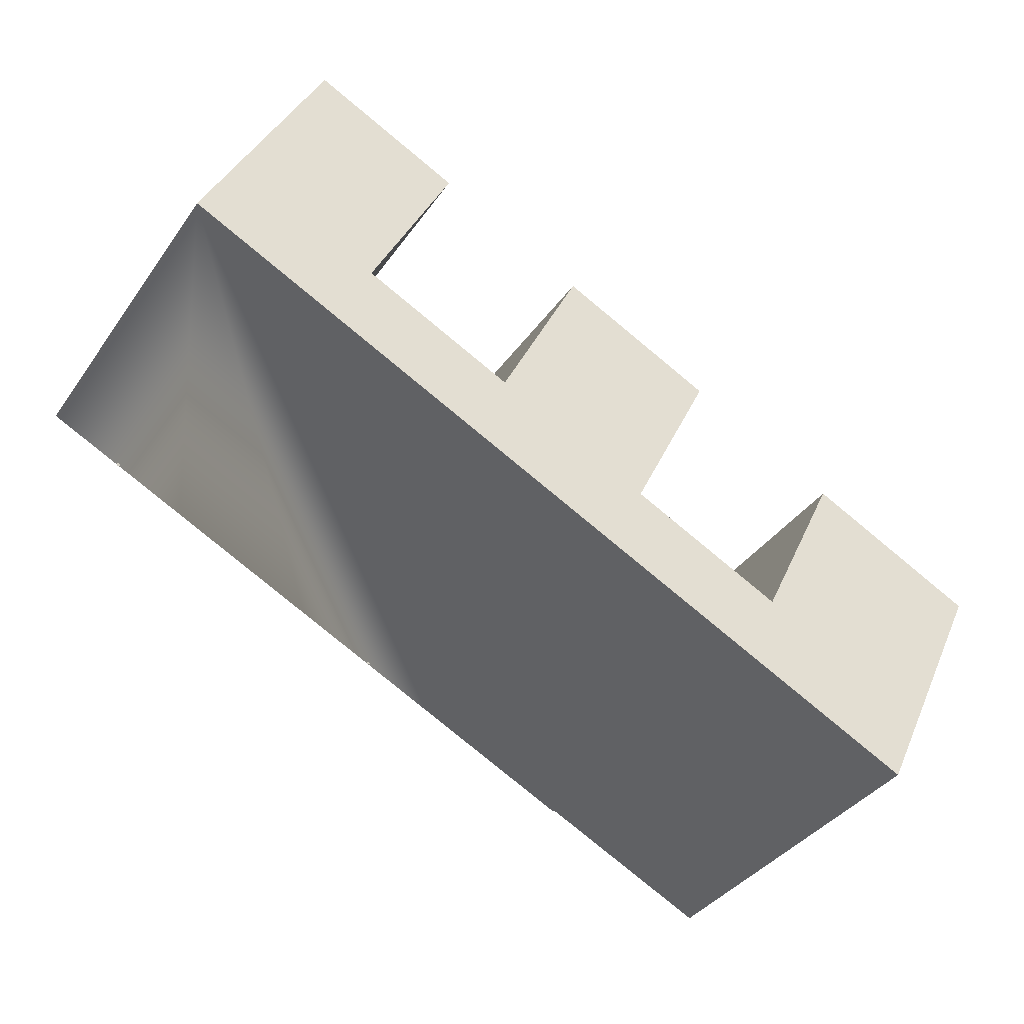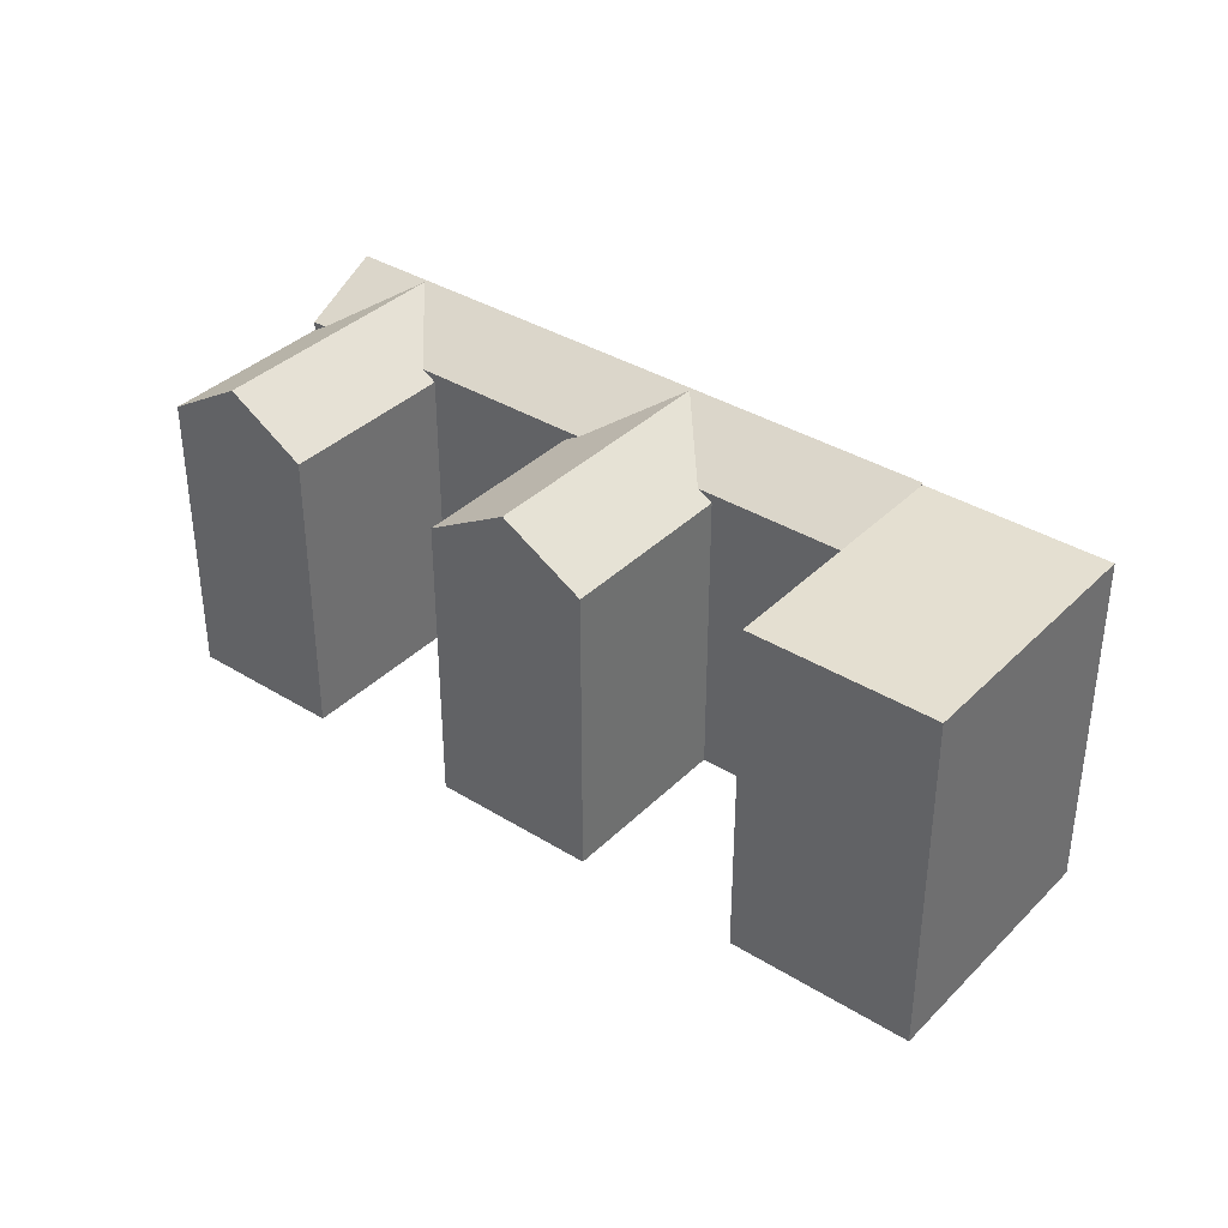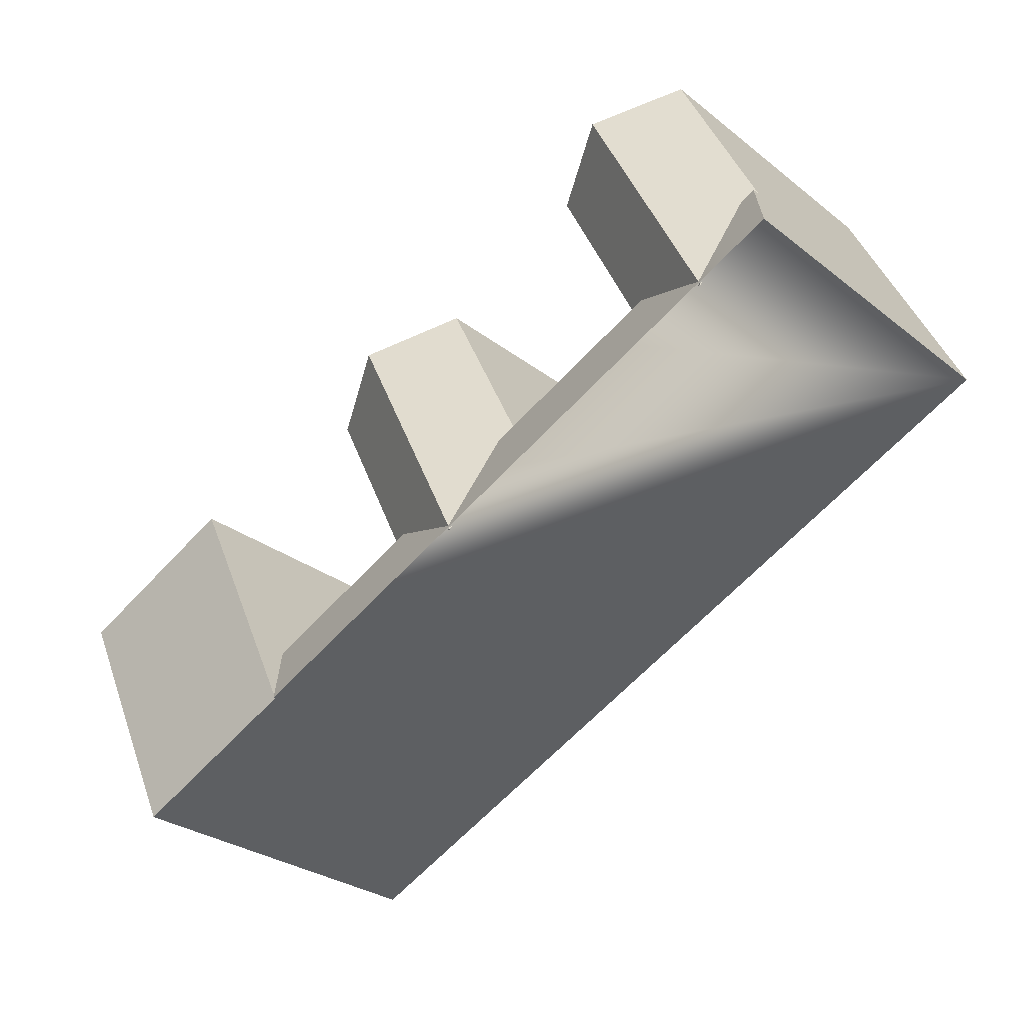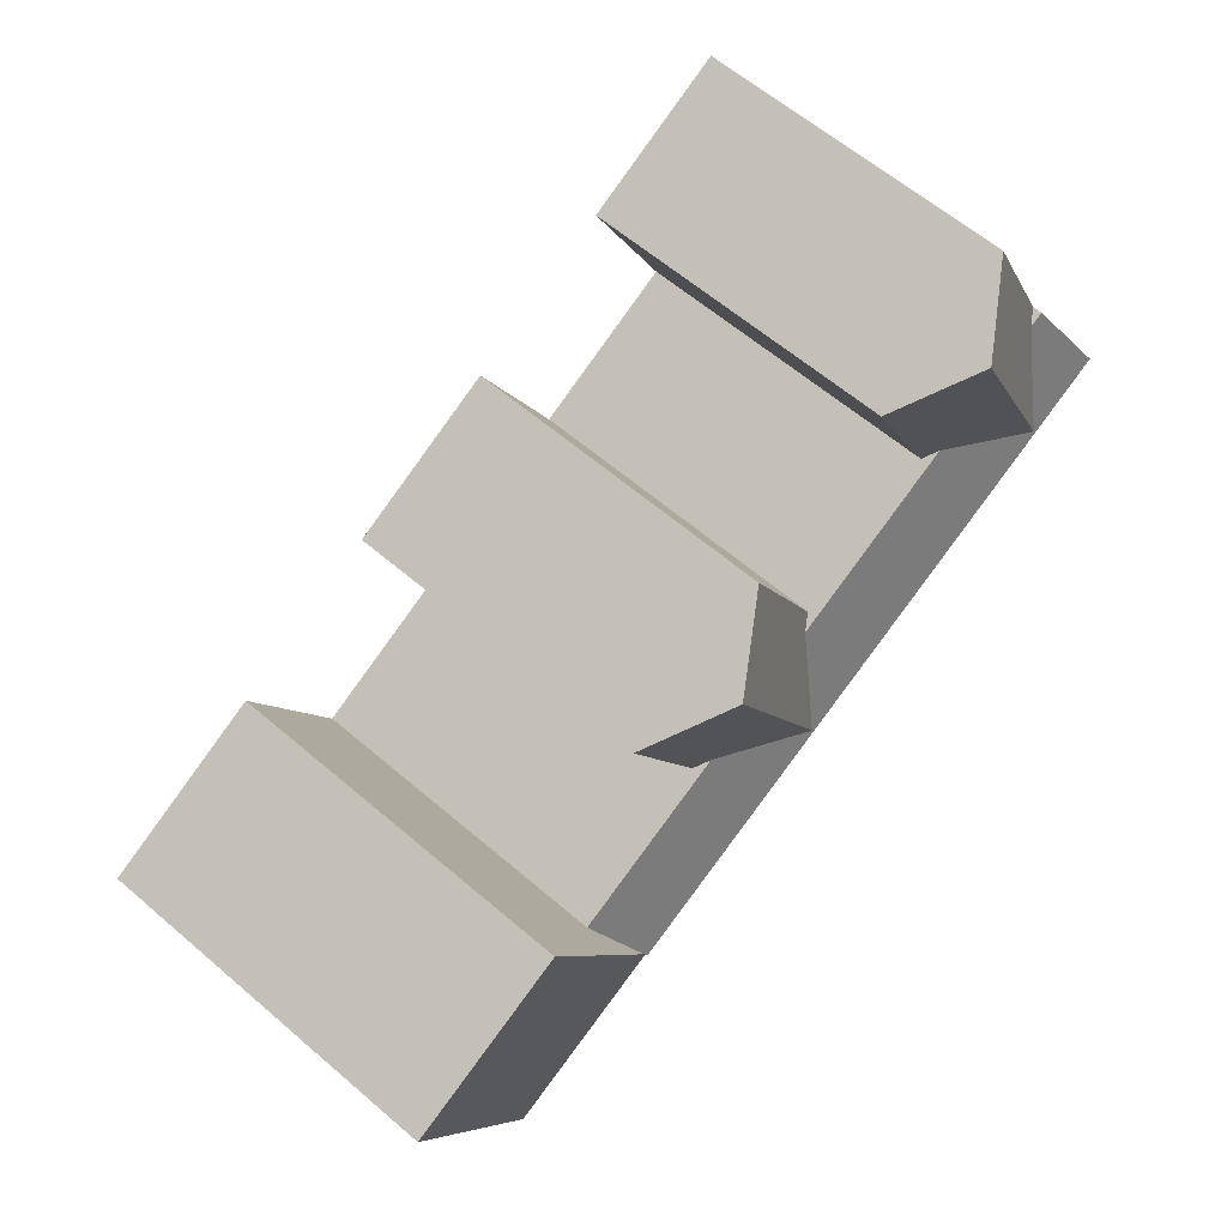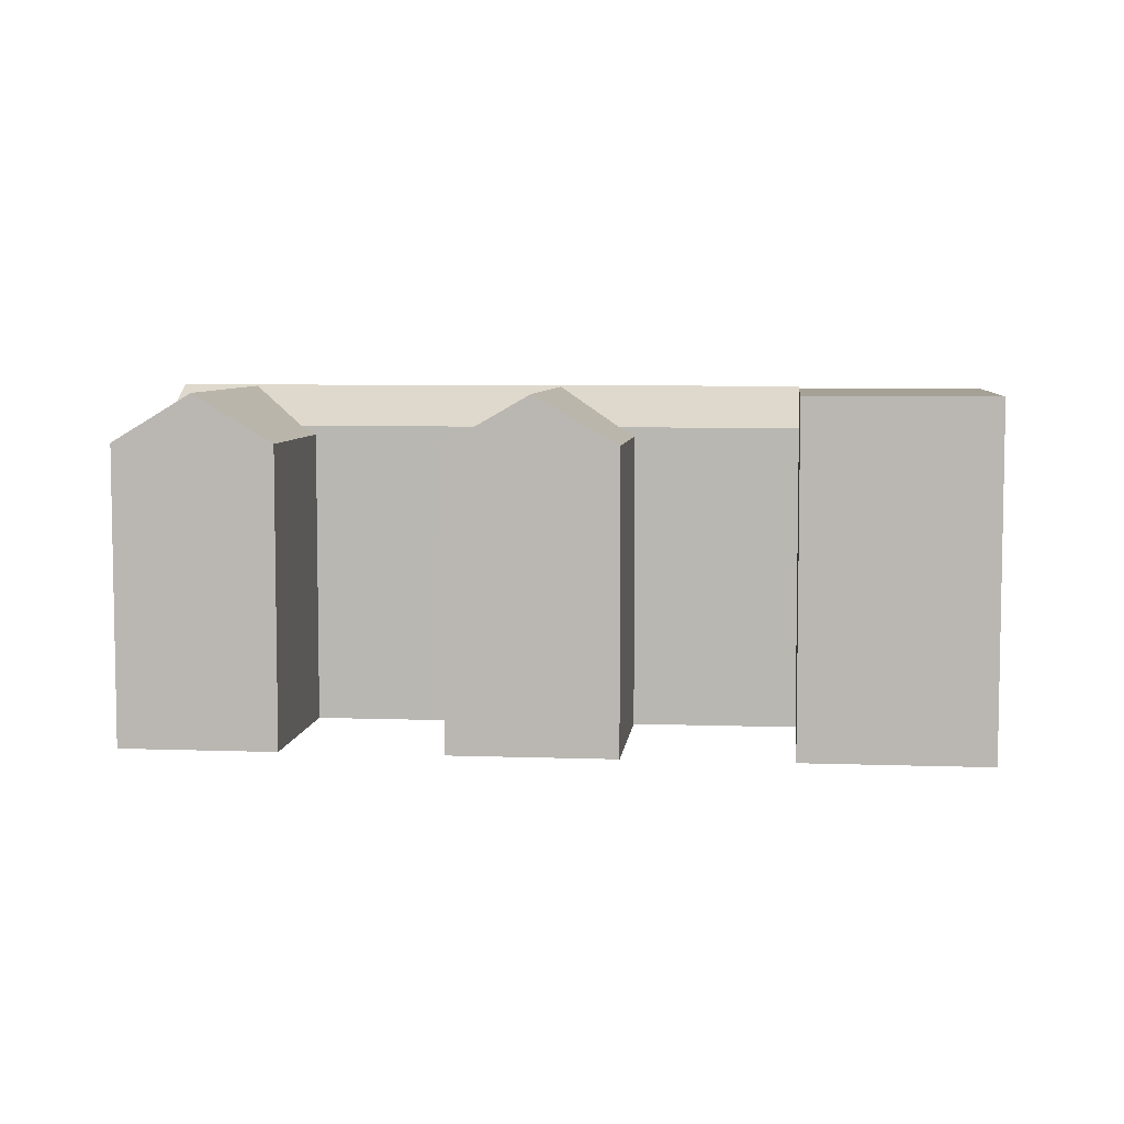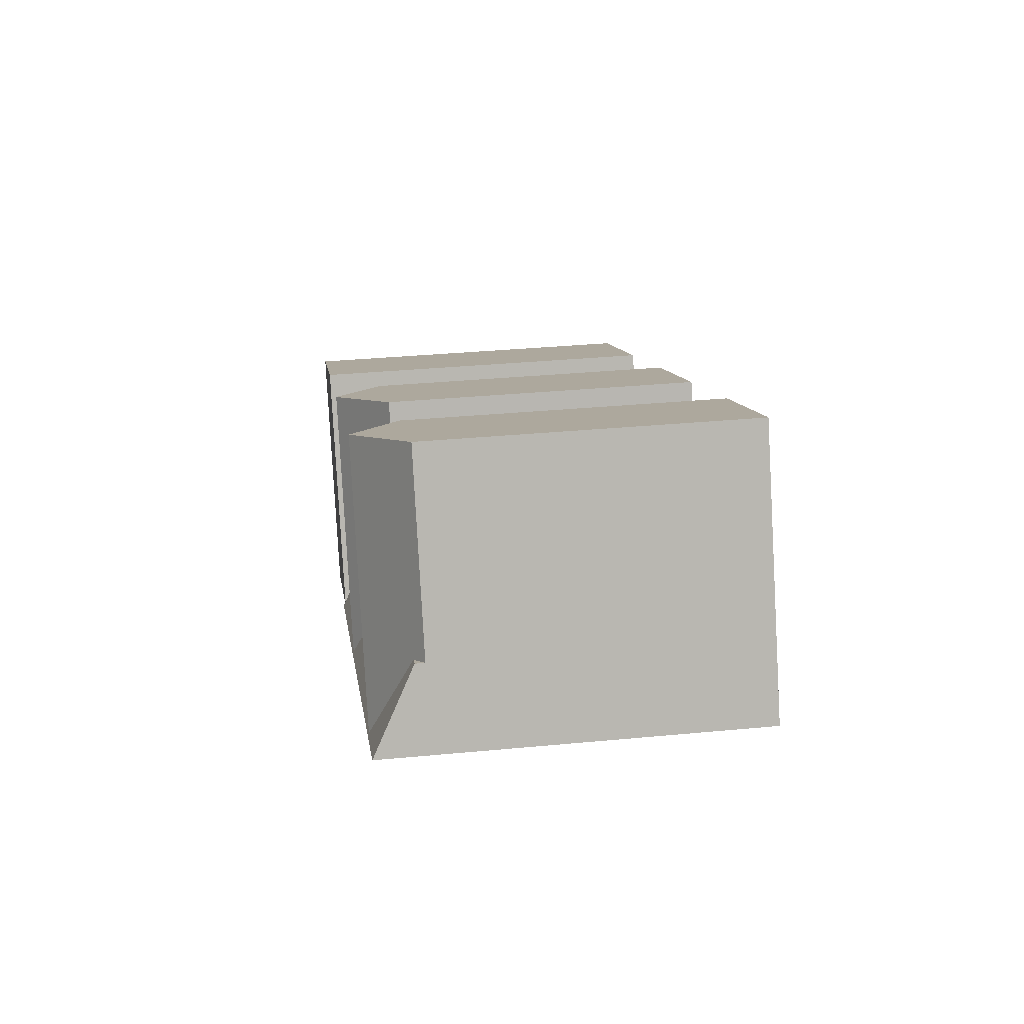
<metadata>
{"format":"obj","ext":"obj","renderer":"f3d","projection":"perspective","resolution":1024,"background":"white","views":[{"elev":-37.8,"azim":-31.1,"up":"+Z"},{"elev":36.7,"azim":64.3,"up":"+Y"},{"elev":-28.5,"azim":-139.3,"up":"+Z"},{"elev":62.6,"azim":130.8,"up":"+Z"},{"elev":6.2,"azim":31.8,"up":"+Y"},{"elev":34.6,"azim":-97.3,"up":"+Z"}]}
</metadata>
<code>
v  42.38 24.57 -19.99
v  34.03 21.85 -10.05
v  44.72 21.85 -15.18
v  23.21 21.85 -4.863
v  12.75 21.85 0.1534
v  2.463 21.85 5.086
v  0.0005268 24.72 -0.0007826
v  42.25 24.72 -20.26
v  31.58 24.72 -15.15
v  20.76 24.72 -9.955
v  10.29 24.72 -4.933
v  42.25 24.57 -20.26
v  56.71 24.57 -20.93
v  54.25 24.57 -26.01
v  62.45 24.57 -9.08
v  50.46 24.57 -3.328
v  44.72 24.57 -15.18
v  34.33 24.64 4.408
v  34.03 21.21 -10.05
v  26.09 24.64 -12.72
v  39.74 21.21 1.812
v  28.92 21.21 7.004
v  23.21 21.21 -4.863
v  13.35 24.64 14.47
v  12.75 21.21 0.1534
v  5.063 24.64 -2.632
v  18.49 21.21 12.01
v  8.203 21.21 16.94
v  2.463 21.21 5.086
v  10.29 -7.629e-07 -4.932
v  2.463 -3.115e-16 5.086
v  0 -7.629e-07 -4.672e-23
v  20.76 -7.629e-07 -9.955
v  31.58 -7.629e-07 -15.15
v  42.25 -7.629e-07 -20.26
v  54.24 -7.629e-07 -26.01
v  12.75 -9.435e-18 0.1541
v  23.21 2.977e-16 -4.862
v  34.03 6.156e-16 -10.05
v  44.72 -7.629e-07 -15.18
v  56.71 -7.629e-07 -20.93
v  50.46 -7.629e-07 -3.327
v  62.45 -7.629e-07 -9.079
v  28.92 -4.289e-16 7.004
v  34.33 -2.699e-16 4.409
v  39.74 -1.11e-16 1.813
v  8.202 -1.037e-15 16.94
v  13.34 -8.863e-16 14.47
v  18.49 -7.353e-16 12.01
g defaultobject
f 1 2 3
f 2 1 4
f 4 1 5
f 5 1 6
f 6 1 7
f 7 1 8
f 7 8 9
f 7 9 10
f 7 10 11
f 12 13 14
f 13 12 15
f 15 12 16
f 16 12 1
f 16 1 17
f 18 19 20
f 19 18 21
f 22 20 23
f 20 22 18
f 24 25 26
f 25 24 27
f 28 26 29
f 26 28 24
f 30 31 32
f 31 30 33
f 31 33 34
f 31 34 35
f 31 35 36
f 31 36 37
f 37 36 38
f 38 36 39
f 39 36 40
f 40 36 41
f 40 41 42
f 42 41 43
f 39 44 38
f 44 39 45
f 45 39 46
f 37 47 31
f 47 37 48
f 48 37 49
f 19 23 20
f 25 29 26
f 21 45 46
f 45 21 44
f 44 21 22
f 22 21 18
f 27 48 49
f 48 27 47
f 47 27 28
f 28 27 24
f 32 6 7
f 6 32 29
f 29 32 31
f 29 31 47
f 47 28 29
f 43 16 42
f 16 43 15
f 39 21 46
f 21 39 19
f 22 38 44
f 38 22 23
f 37 27 49
f 27 37 25
f 11 32 7
f 32 11 10
f 32 10 9
f 32 9 30
f 30 9 8
f 30 8 33
f 33 8 12
f 33 12 14
f 33 14 34
f 34 14 35
f 35 14 36
f 38 25 37
f 25 38 23
f 40 19 39
f 19 40 3
f 19 3 6
f 6 3 5
f 5 3 4
f 4 3 2
f 25 6 29
f 6 25 23
f 6 23 19
f 3 17 1
f 17 3 16
f 16 3 40
f 16 40 42
f 14 41 36
f 41 14 43
f 43 14 13
f 43 13 15

</code>
